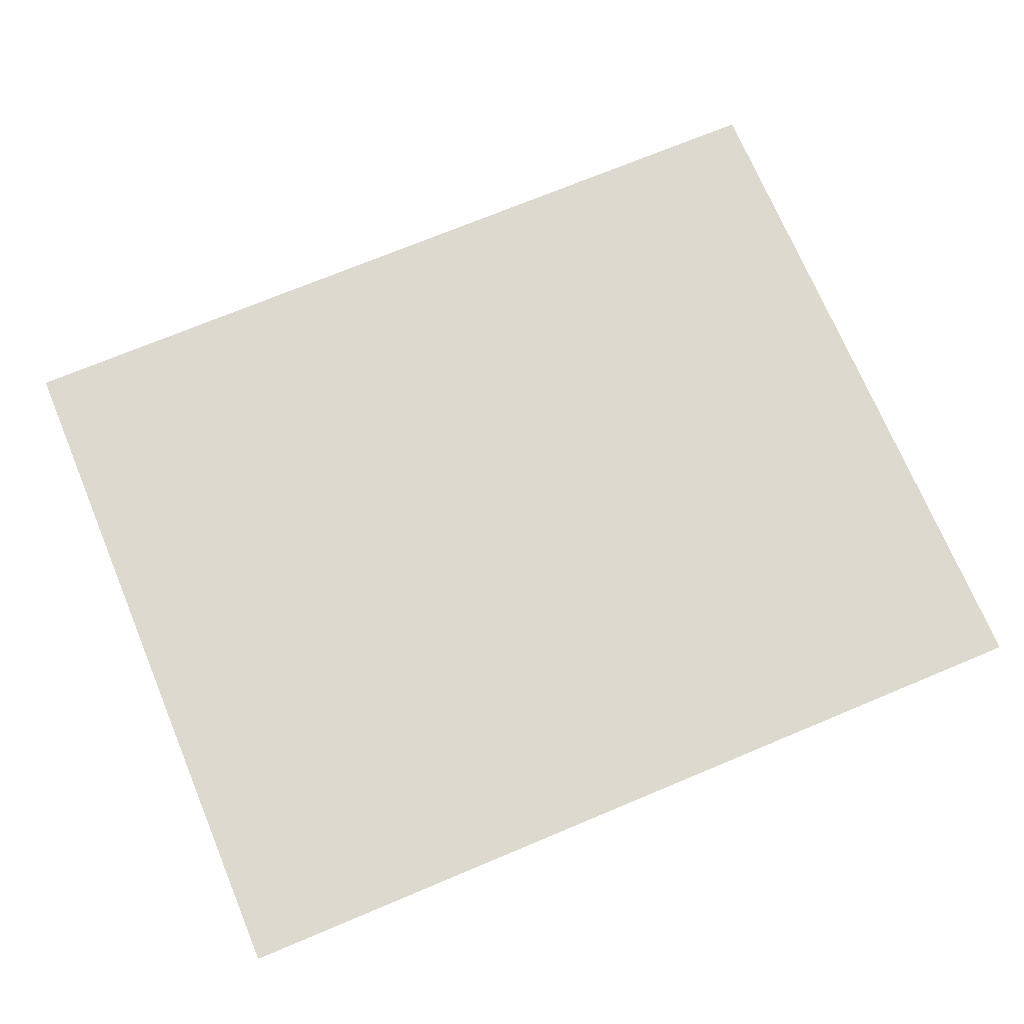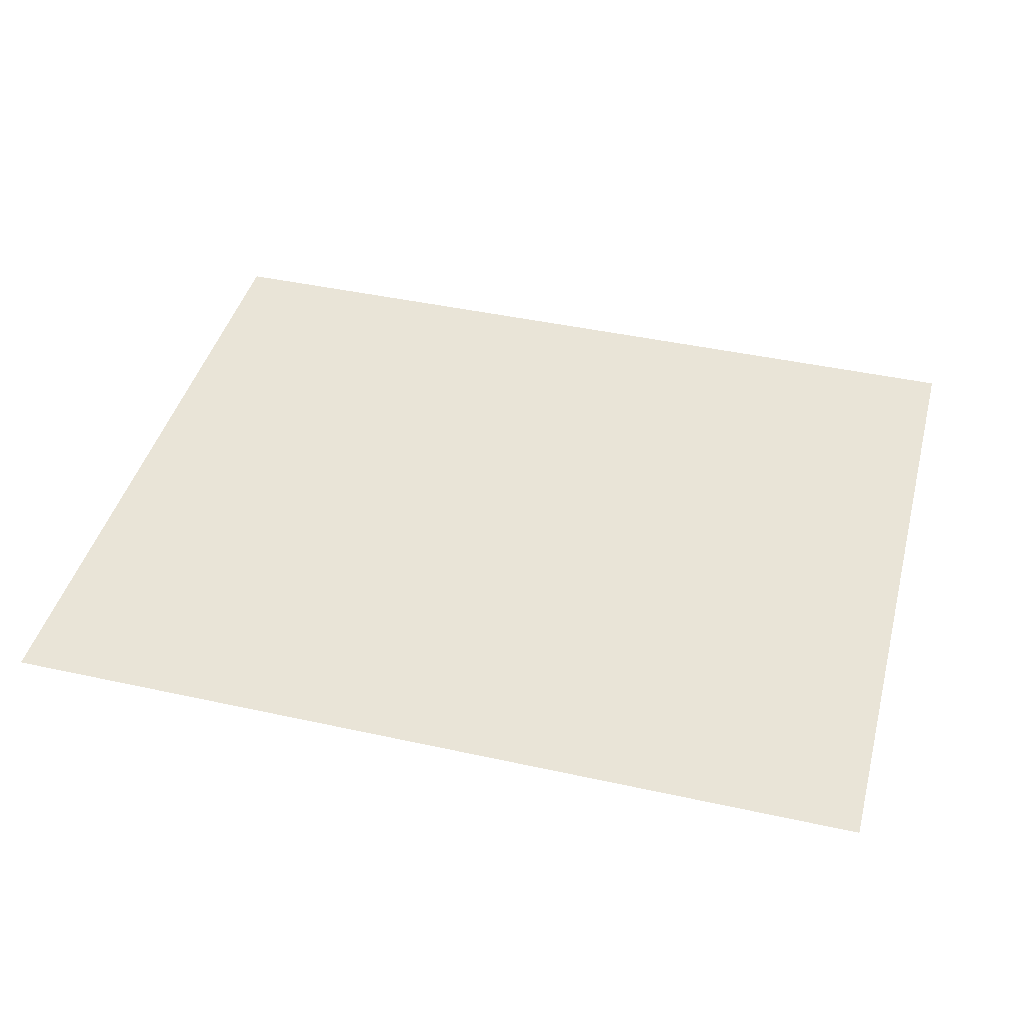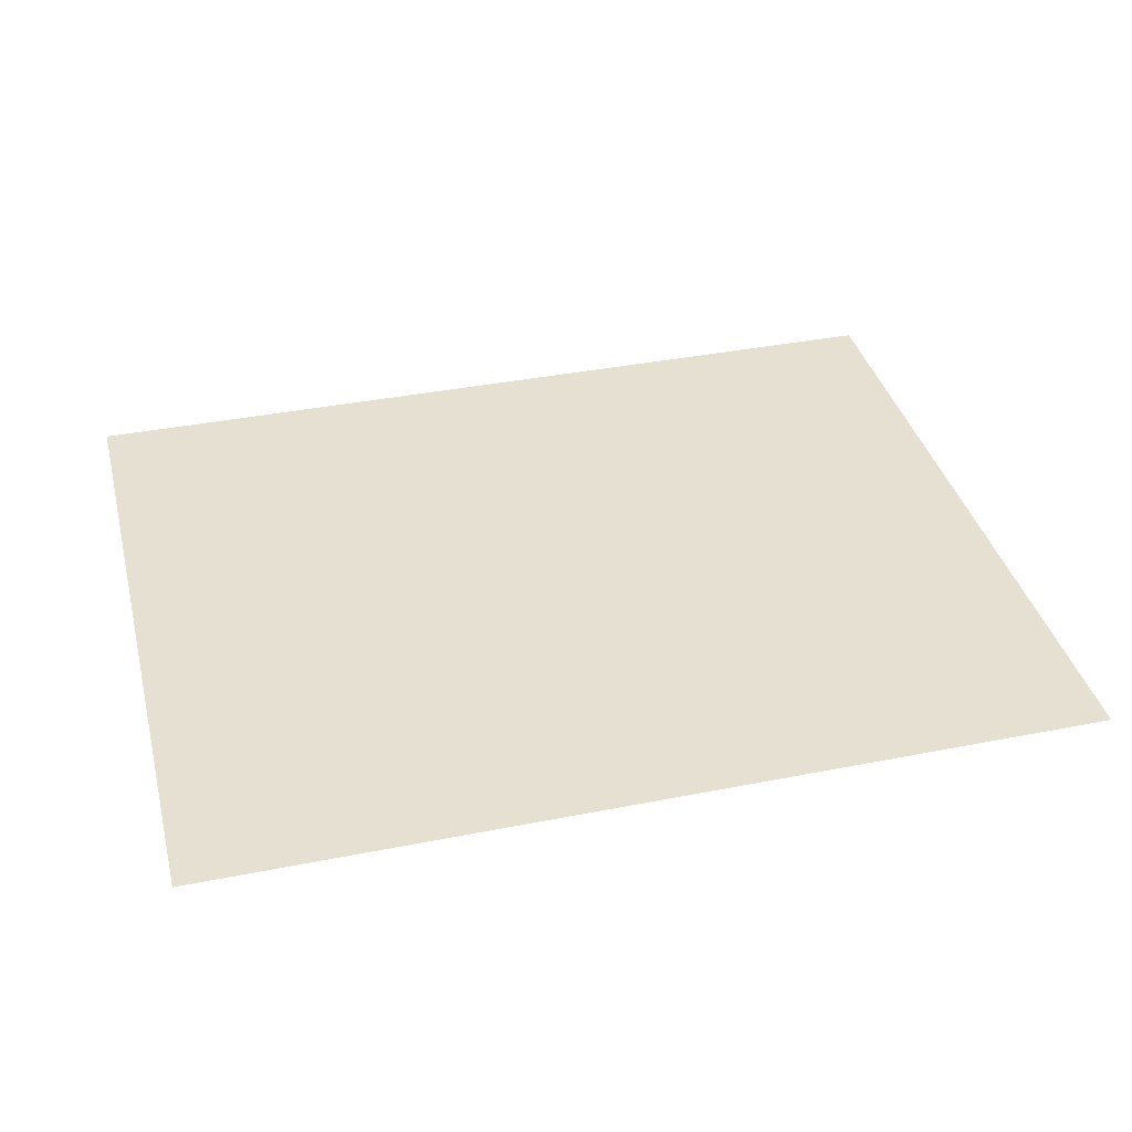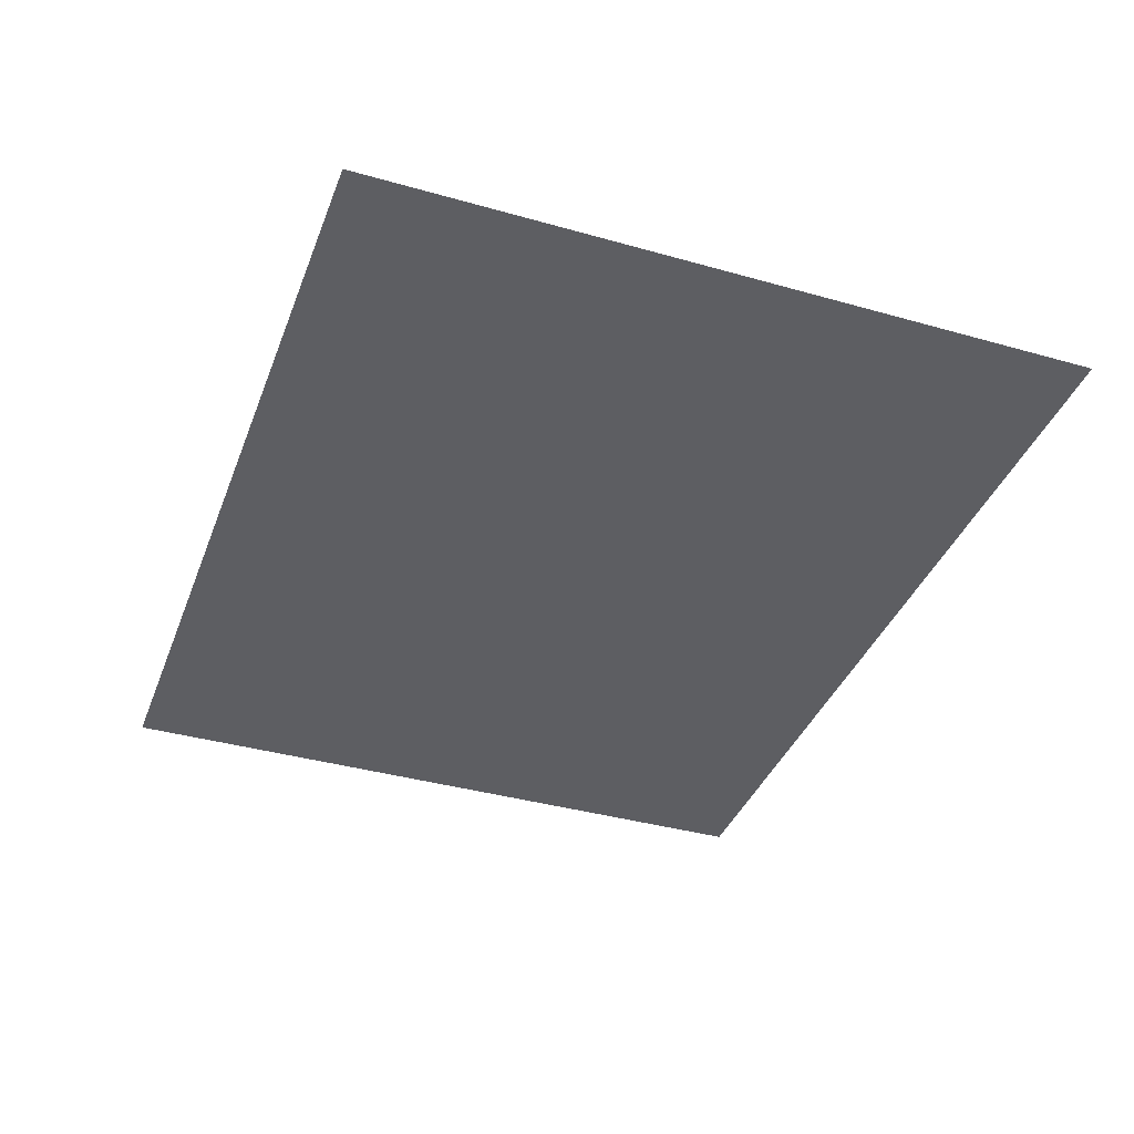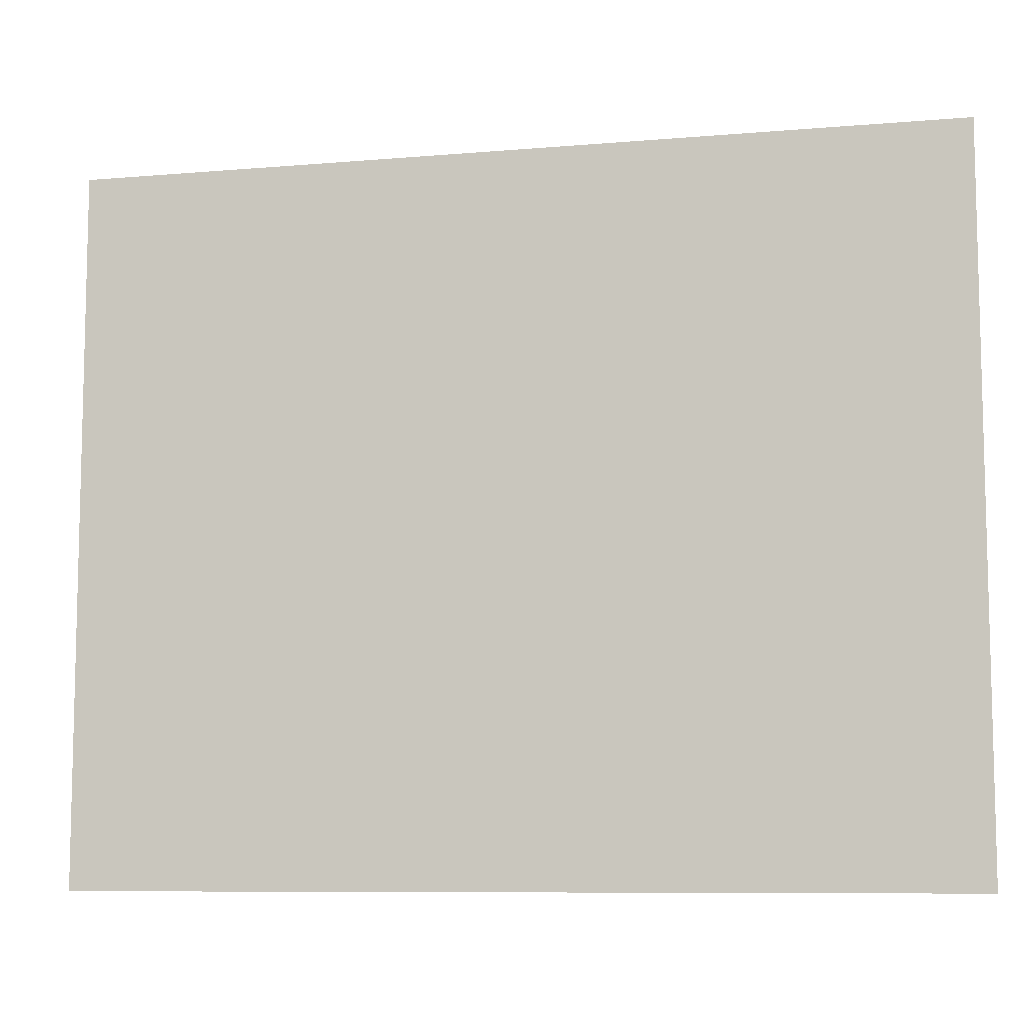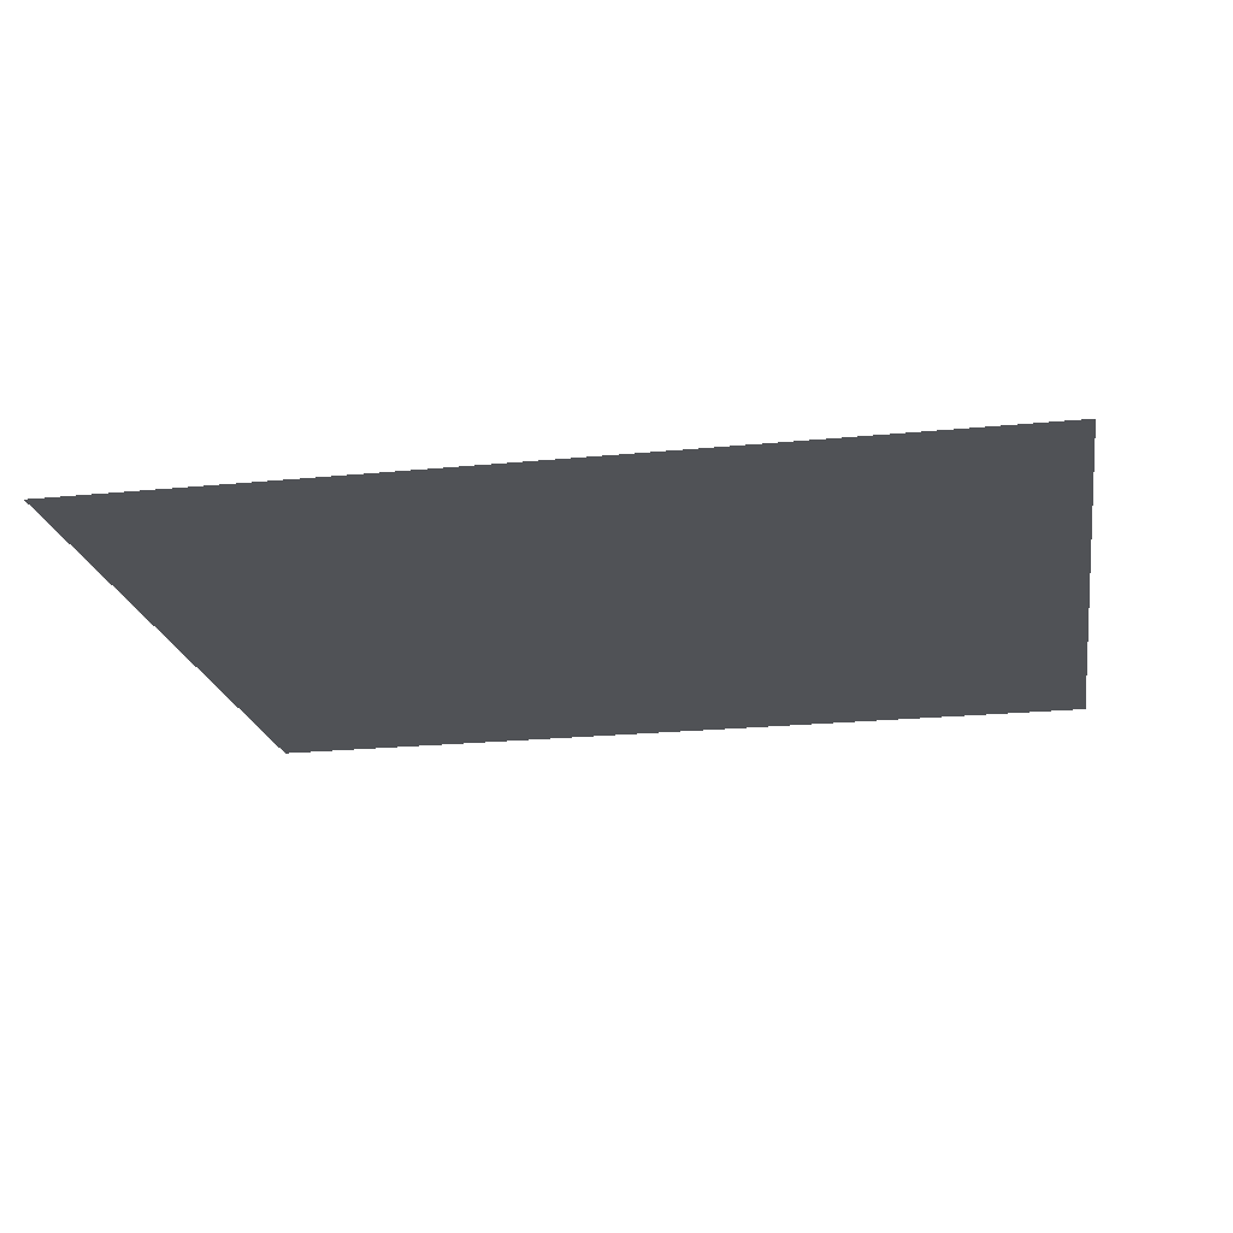
<metadata>
{"format":"obj","ext":"obj","renderer":"f3d","projection":"perspective","resolution":1024,"background":"white","views":[{"elev":71.8,"azim":157.3,"up":"+Y"},{"elev":42.8,"azim":-165.3,"up":"+Y"},{"elev":37.7,"azim":-14.2,"up":"+Y"},{"elev":-38.3,"azim":70.3,"up":"+Y"},{"elev":-8.7,"azim":13.1,"up":"+Z"},{"elev":-21.0,"azim":-169.9,"up":"+Y"}]}
</metadata>
<code>
v -0.24 1.98 -0.22
v 0.23 1.98 0.16
v -0.24 1.98 0.16
v 0.23 1.98 -0.22
f 1 2 3
f 1 4 2

</code>
